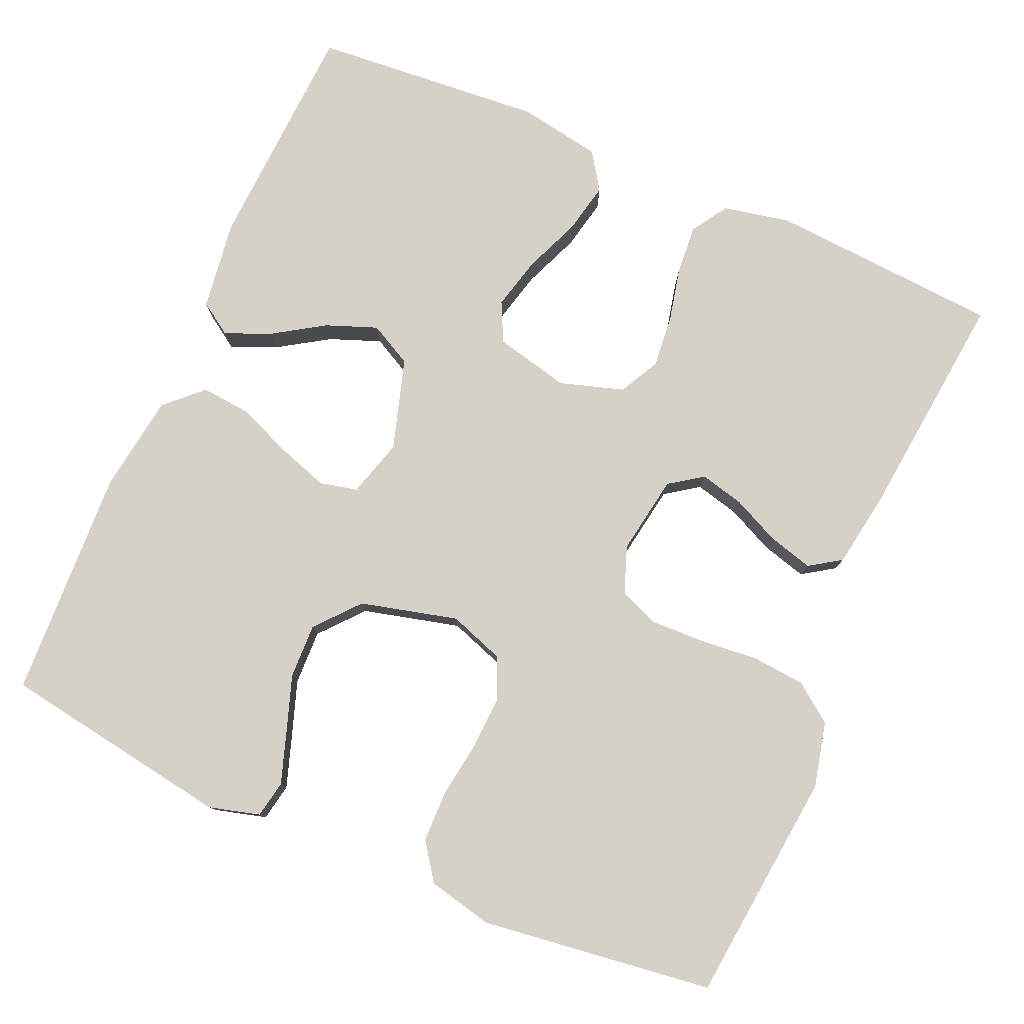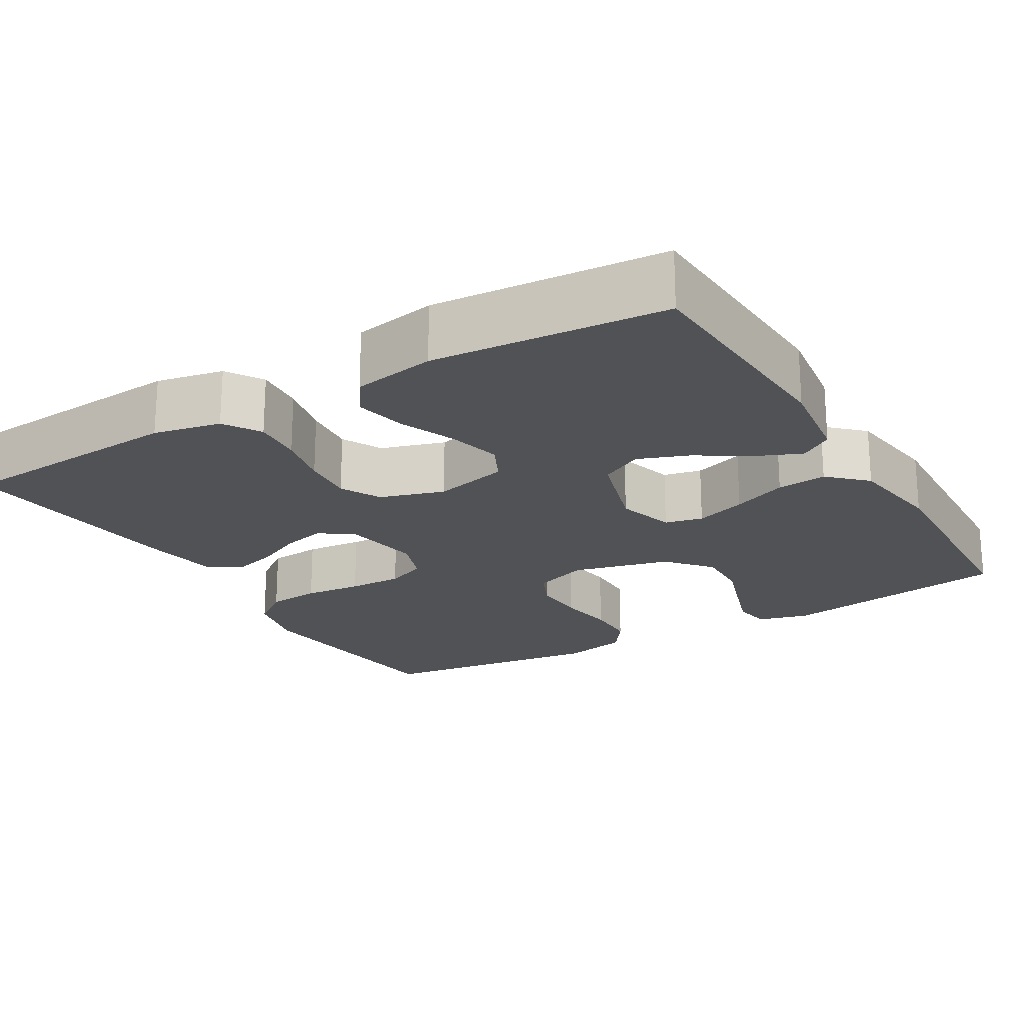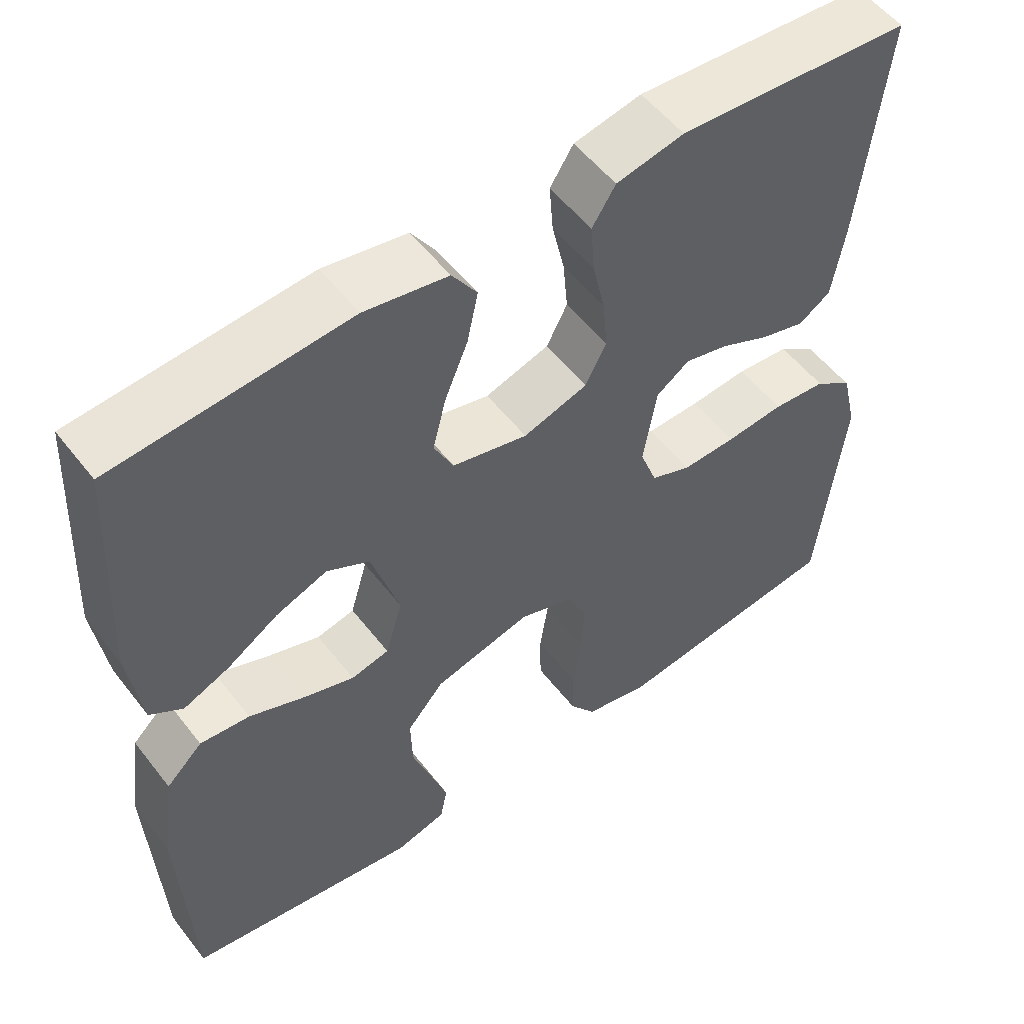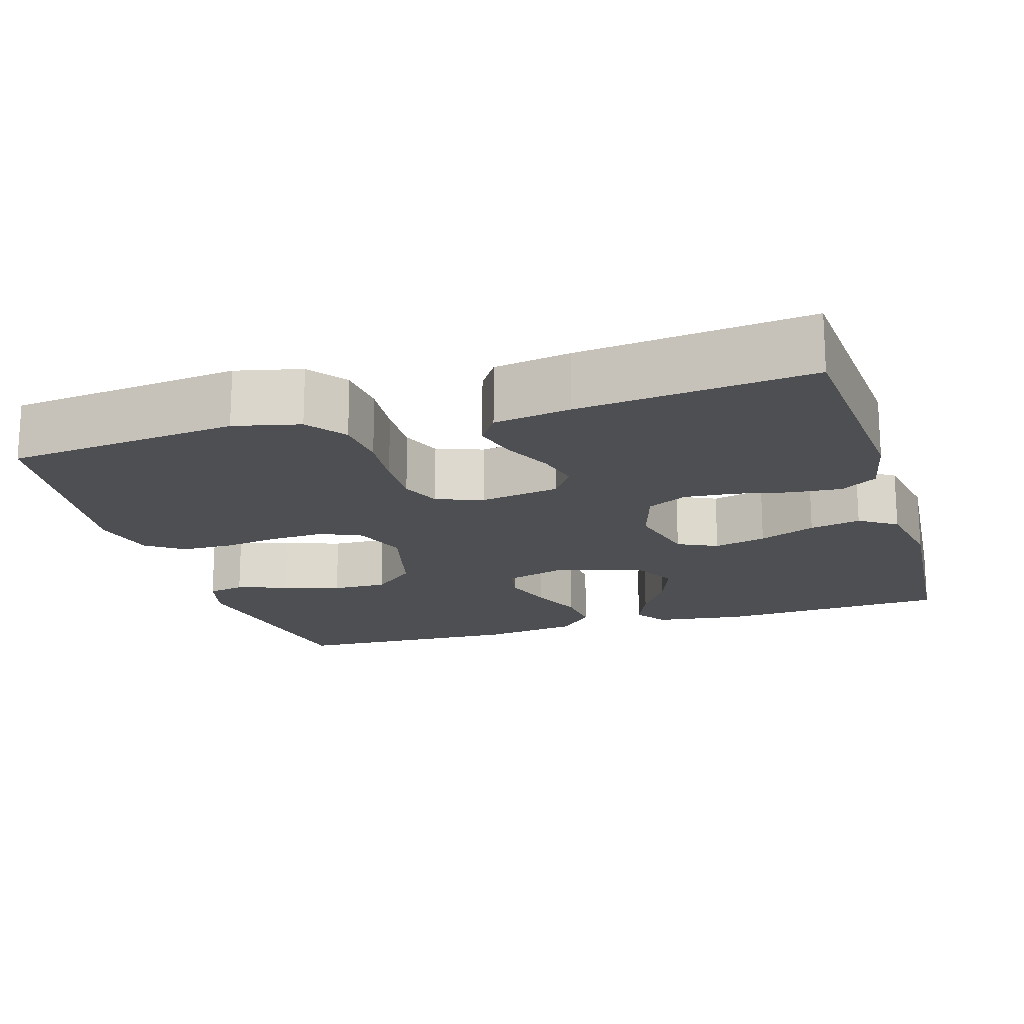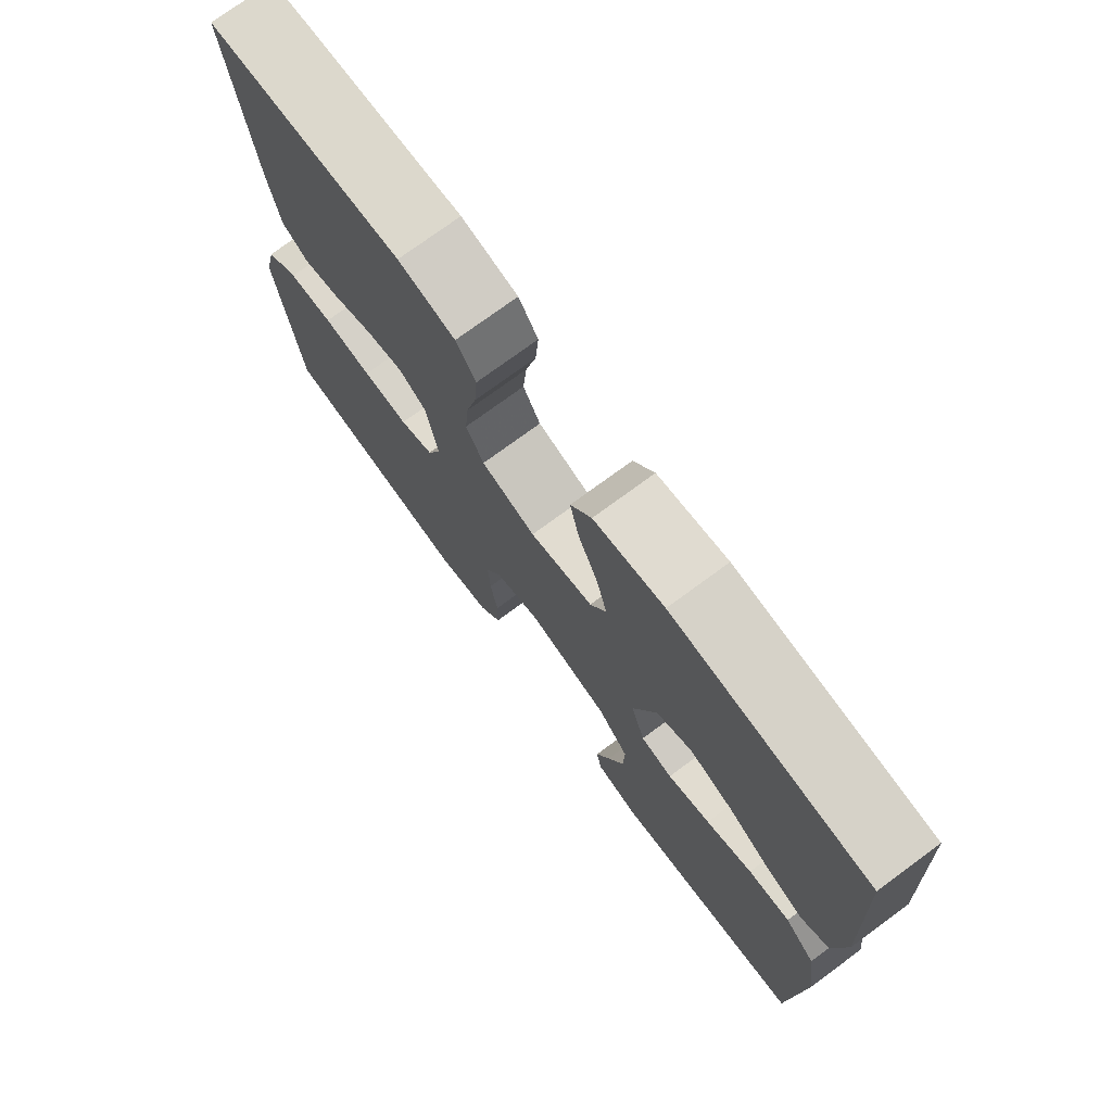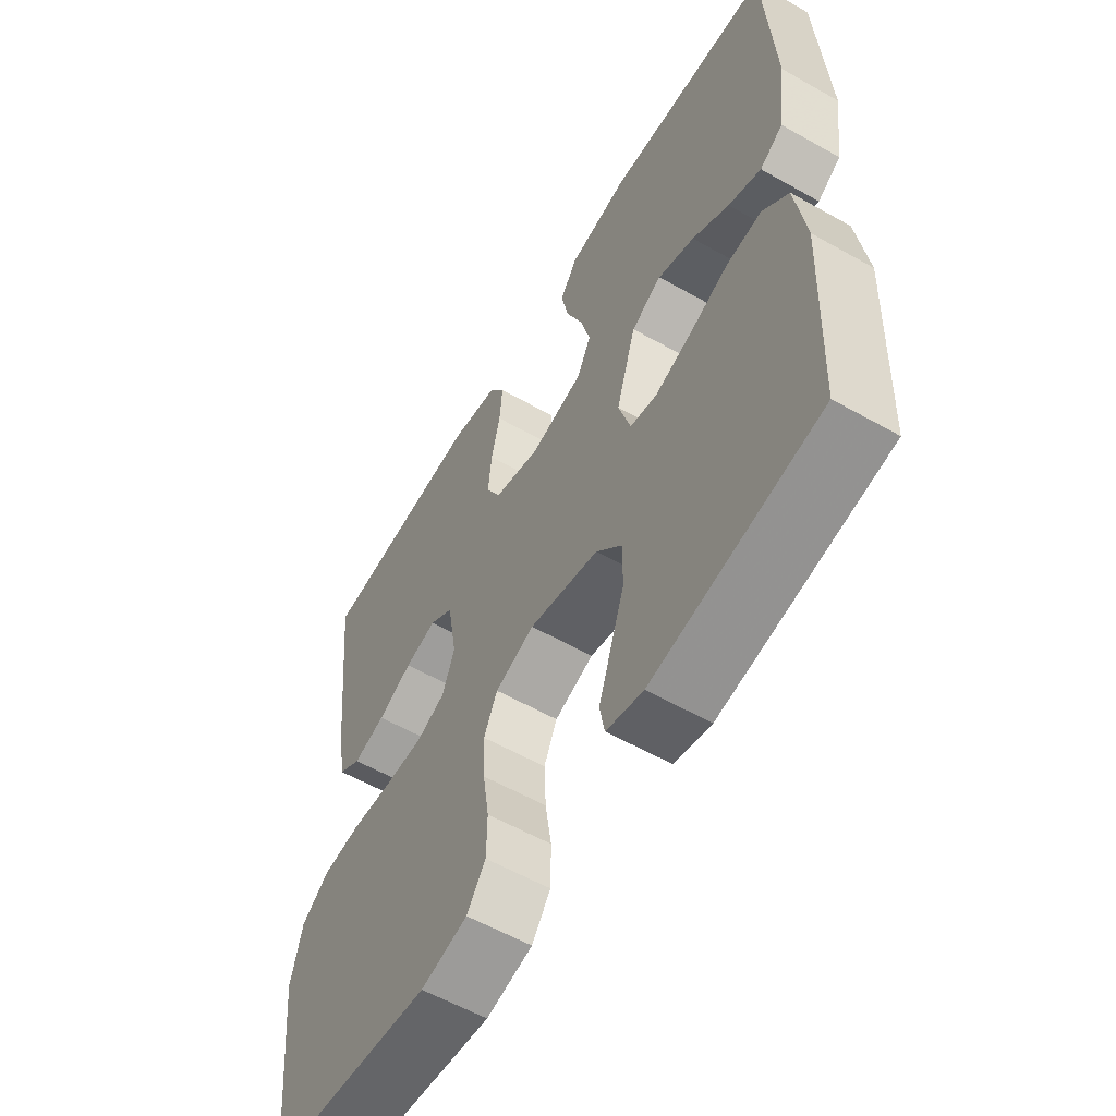
<metadata>
{"format":"obj","ext":"obj","renderer":"f3d","projection":"perspective","resolution":1024,"background":"white","views":[{"elev":78.9,"azim":-156.5,"up":"+Y"},{"elev":-21.0,"azim":30.7,"up":"+Y"},{"elev":54.1,"azim":143.0,"up":"+Z"},{"elev":-17.6,"azim":-73.0,"up":"+Y"},{"elev":75.2,"azim":53.7,"up":"+Z"},{"elev":-58.3,"azim":59.7,"up":"+Z"}]}
</metadata>
<code>
v -0.5 0.07 0.5
v -0.2 0.07 0.521
v -0.113 0.07 0.503
v -0.083 0.07 0.456
v -0.088 0.07 0.392
v -0.104 0.07 0.321
v -0.11 0.07 0.254
v -0.083 0.07 0.202
v 0 0.07 0.176
v 0.097 0.07 0.199
v 0.122 0.07 0.25
v 0.105 0.07 0.318
v 0.075 0.07 0.391
v 0.061 0.07 0.457
v 0.093 0.07 0.505
v 0.2 0.07 0.524
v 0.5 0.07 0.5
v 0.516 0.07 0.2
v 0.5 0.07 0.083
v 0.458 0.07 0.055
v 0.399 0.07 0.08
v 0.333 0.07 0.122
v 0.267 0.07 0.147
v 0.212 0.07 0.118
v 0.176 0.07 0
v 0.198 0.07 -0.075
v 0.247 0.07 -0.086
v 0.313 0.07 -0.064
v 0.384 0.07 -0.035
v 0.448 0.07 -0.029
v 0.495 0.07 -0.074
v 0.513 0.07 -0.2
v 0.5 0.07 -0.5
v 0.2 0.07 -0.548
v 0.134 0.07 -0.53
v 0.125 0.07 -0.482
v 0.147 0.07 -0.416
v 0.172 0.07 -0.343
v 0.174 0.07 -0.272
v 0.126 0.07 -0.216
v 0 0.07 -0.184
v -0.071 0.07 -0.209
v -0.095 0.07 -0.262
v -0.092 0.07 -0.331
v -0.081 0.07 -0.405
v -0.082 0.07 -0.472
v -0.116 0.07 -0.52
v -0.2 0.07 -0.539
v -0.5 0.07 -0.5
v -0.532 0.07 -0.2
v -0.512 0.07 -0.115
v -0.462 0.07 -0.078
v -0.393 0.07 -0.072
v -0.318 0.07 -0.079
v -0.248 0.07 -0.081
v -0.196 0.07 -0.06
v -0.174 0.07 0
v -0.191 0.07 0.103
v -0.234 0.07 0.133
v -0.291 0.07 0.119
v -0.353 0.07 0.09
v -0.411 0.07 0.074
v -0.452 0.07 0.101
v -0.468 0.07 0.2
v -0.5 0 0.5
v -0.2 0 0.521
v -0.113 0 0.503
v -0.083 0 0.456
v -0.088 0 0.392
v -0.104 0 0.321
v -0.11 0 0.254
v -0.083 0 0.202
v 0 0 0.176
v 0.097 0 0.199
v 0.122 0 0.25
v 0.105 0 0.318
v 0.075 0 0.391
v 0.061 0 0.457
v 0.093 0 0.505
v 0.2 0 0.524
v 0.5 0 0.5
v 0.516 0 0.2
v 0.5 0 0.083
v 0.458 0 0.055
v 0.399 0 0.08
v 0.333 0 0.122
v 0.267 0 0.147
v 0.212 0 0.118
v 0.176 0 0
v 0.198 0 -0.075
v 0.247 0 -0.086
v 0.313 0 -0.064
v 0.384 0 -0.035
v 0.448 0 -0.029
v 0.495 0 -0.074
v 0.513 0 -0.2
v 0.5 0 -0.5
v 0.2 0 -0.548
v 0.134 0 -0.53
v 0.125 0 -0.482
v 0.147 0 -0.416
v 0.172 0 -0.343
v 0.174 0 -0.272
v 0.126 0 -0.216
v 0 0 -0.184
v -0.071 0 -0.209
v -0.095 0 -0.262
v -0.092 0 -0.331
v -0.081 0 -0.405
v -0.082 0 -0.472
v -0.116 0 -0.52
v -0.2 0 -0.539
v -0.5 0 -0.5
v -0.532 0 -0.2
v -0.512 0 -0.115
v -0.462 0 -0.078
v -0.393 0 -0.072
v -0.318 0 -0.079
v -0.248 0 -0.081
v -0.196 0 -0.06
v -0.174 0 0
v -0.191 0 0.103
v -0.234 0 0.133
v -0.291 0 0.119
v -0.353 0 0.09
v -0.411 0 0.074
v -0.452 0 0.101
v -0.468 0 0.2
f 4 5 6
f 3 4 6
f 2 3 6
f 1 2 6
f 64 1 6
f 63 64 6
f 62 63 6
f 61 62 6
f 60 61 6
f 59 60 6 7
f 58 59 7 8
f 57 58 8 9
f 56 57 9 10
f 52 53 54
f 51 52 54
f 50 51 54
f 49 50 54
f 48 49 54
f 47 48 54
f 46 47 54
f 45 46 54
f 44 45 54
f 43 44 54 55
f 42 43 55 56
f 36 37 38
f 35 36 38
f 34 35 38
f 33 34 38
f 32 33 38
f 31 32 38
f 30 31 38
f 29 30 38
f 28 29 38
f 27 28 38 39
f 26 27 39 40
f 20 21 22
f 19 20 22
f 18 19 22
f 17 18 22
f 16 17 22
f 15 16 22
f 14 15 22
f 13 14 22
f 12 13 22
f 11 12 22 23
f 10 11 23 24
f 10 24 25
f 56 10 25
f 42 56 25
f 41 42 25
f 25 26 40 41
f 70 69 68
f 70 68 67
f 70 67 66
f 70 66 65
f 70 65 128
f 70 128 127
f 70 127 126
f 70 126 125
f 70 125 124
f 71 70 124 123
f 72 71 123 122
f 73 72 122 121
f 74 73 121 120
f 118 117 116
f 118 116 115
f 118 115 114
f 118 114 113
f 118 113 112
f 118 112 111
f 118 111 110
f 118 110 109
f 118 109 108
f 119 118 108 107
f 120 119 107 106
f 102 101 100
f 102 100 99
f 102 99 98
f 102 98 97
f 102 97 96
f 102 96 95
f 102 95 94
f 102 94 93
f 102 93 92
f 103 102 92 91
f 104 103 91 90
f 86 85 84
f 86 84 83
f 86 83 82
f 86 82 81
f 86 81 80
f 86 80 79
f 86 79 78
f 86 78 77
f 86 77 76
f 87 86 76 75
f 88 87 75 74
f 89 88 74
f 89 74 120
f 89 120 106
f 89 106 105
f 105 104 90 89
f 1 65 66 2
f 2 66 67 3
f 3 67 68 4
f 4 68 69 5
f 5 69 70 6
f 6 70 71 7
f 7 71 72 8
f 8 72 73 9
f 9 73 74 10
f 10 74 75 11
f 11 75 76 12
f 12 76 77 13
f 13 77 78 14
f 14 78 79 15
f 15 79 80 16
f 16 80 81 17
f 17 81 82 18
f 18 82 83 19
f 19 83 84 20
f 20 84 85 21
f 21 85 86 22
f 22 86 87 23
f 23 87 88 24
f 24 88 89 25
f 25 89 90 26
f 26 90 91 27
f 27 91 92 28
f 28 92 93 29
f 29 93 94 30
f 30 94 95 31
f 31 95 96 32
f 32 96 97 33
f 33 97 98 34
f 34 98 99 35
f 35 99 100 36
f 36 100 101 37
f 37 101 102 38
f 38 102 103 39
f 39 103 104 40
f 40 104 105 41
f 41 105 106 42
f 42 106 107 43
f 43 107 108 44
f 44 108 109 45
f 45 109 110 46
f 46 110 111 47
f 47 111 112 48
f 48 112 113 49
f 49 113 114 50
f 50 114 115 51
f 51 115 116 52
f 52 116 117 53
f 53 117 118 54
f 54 118 119 55
f 55 119 120 56
f 56 120 121 57
f 57 121 122 58
f 58 122 123 59
f 59 123 124 60
f 60 124 125 61
f 61 125 126 62
f 62 126 127 63
f 63 127 128 64
f 64 128 65 1

</code>
